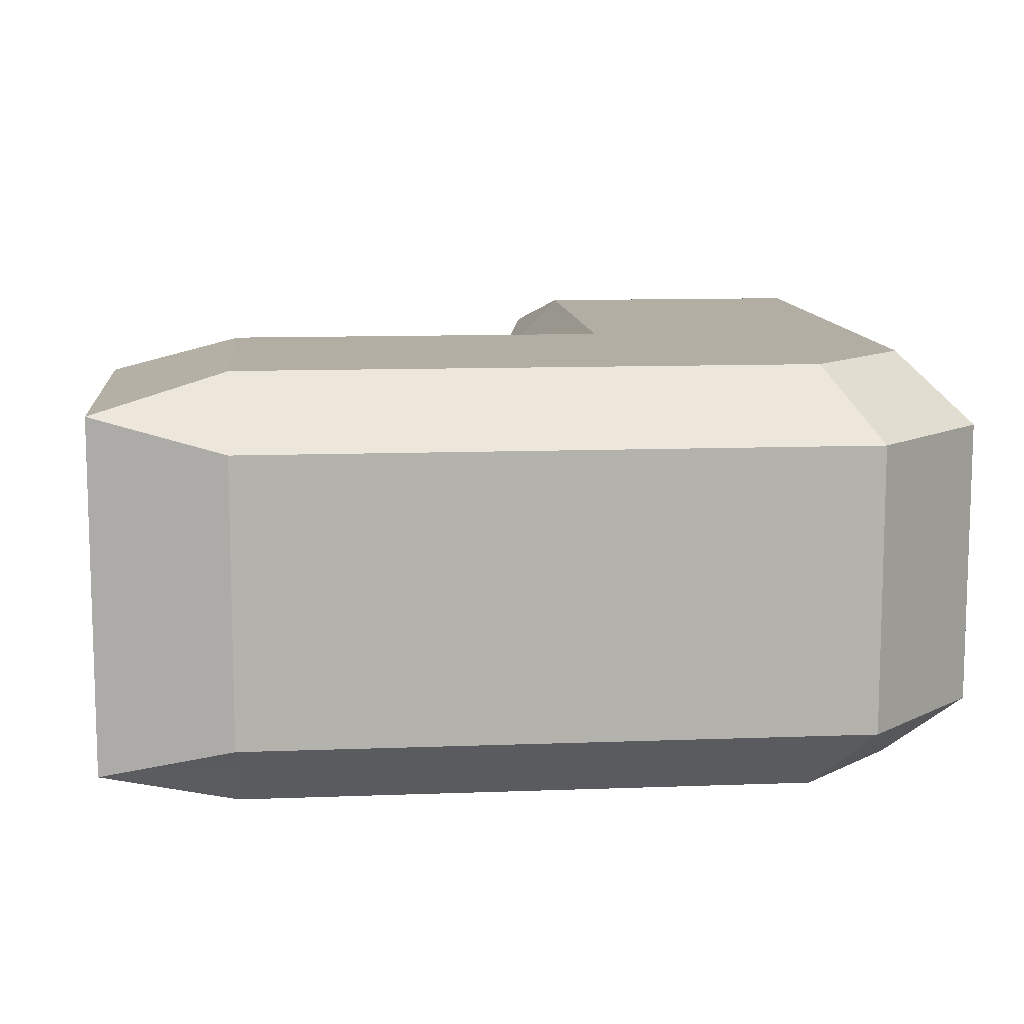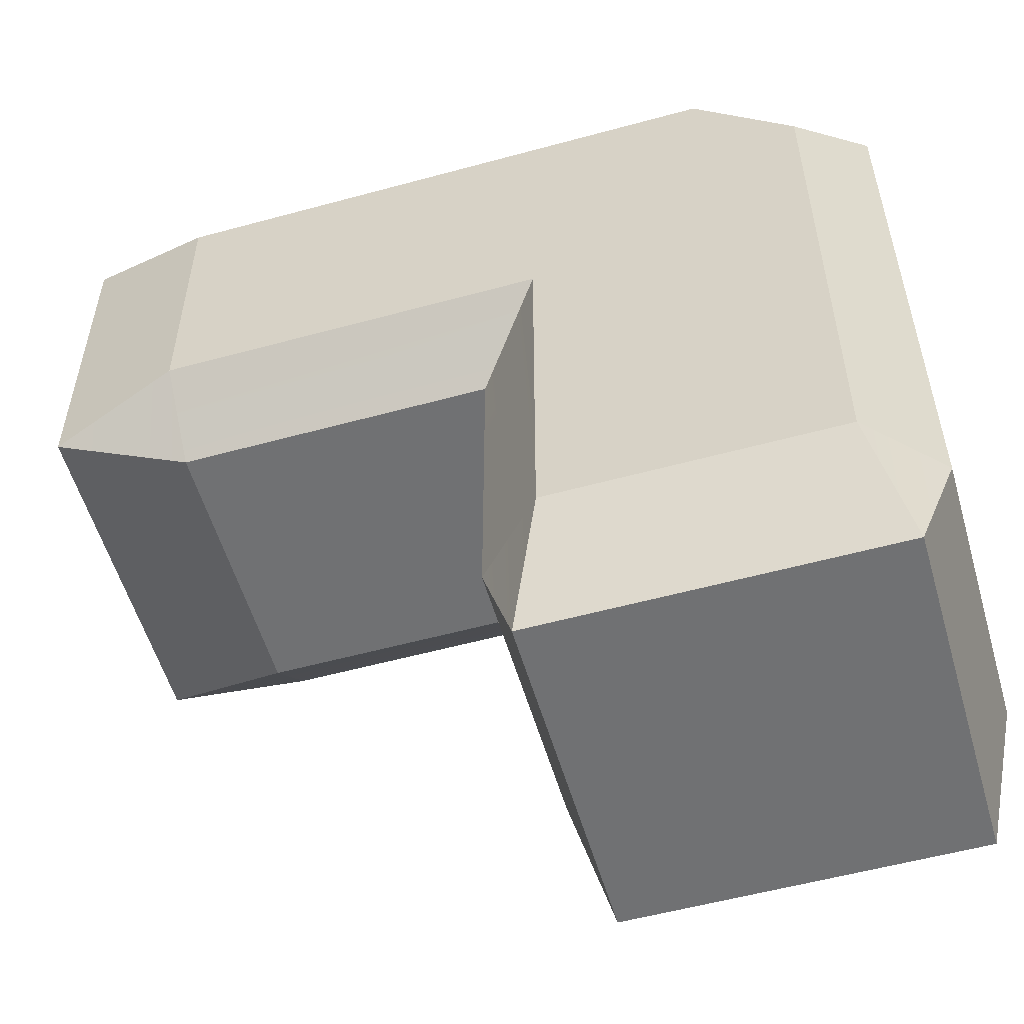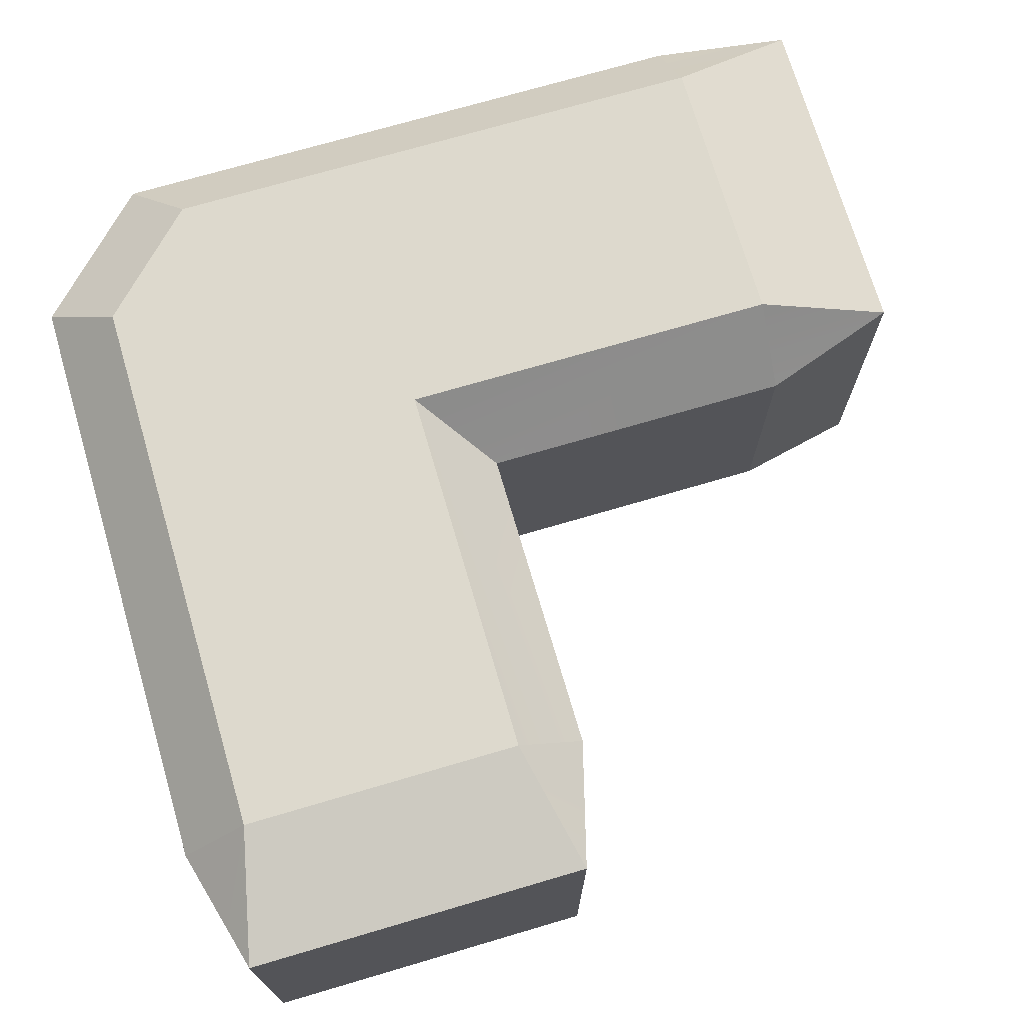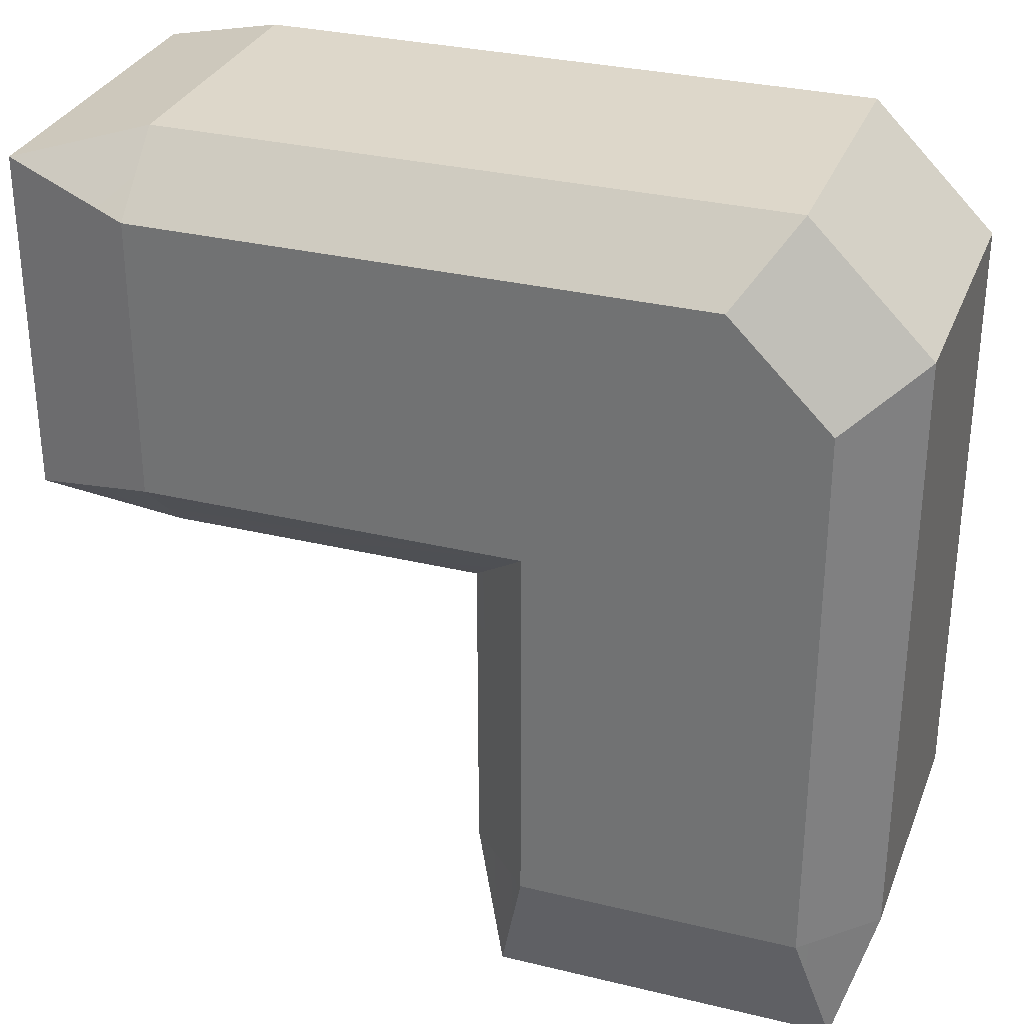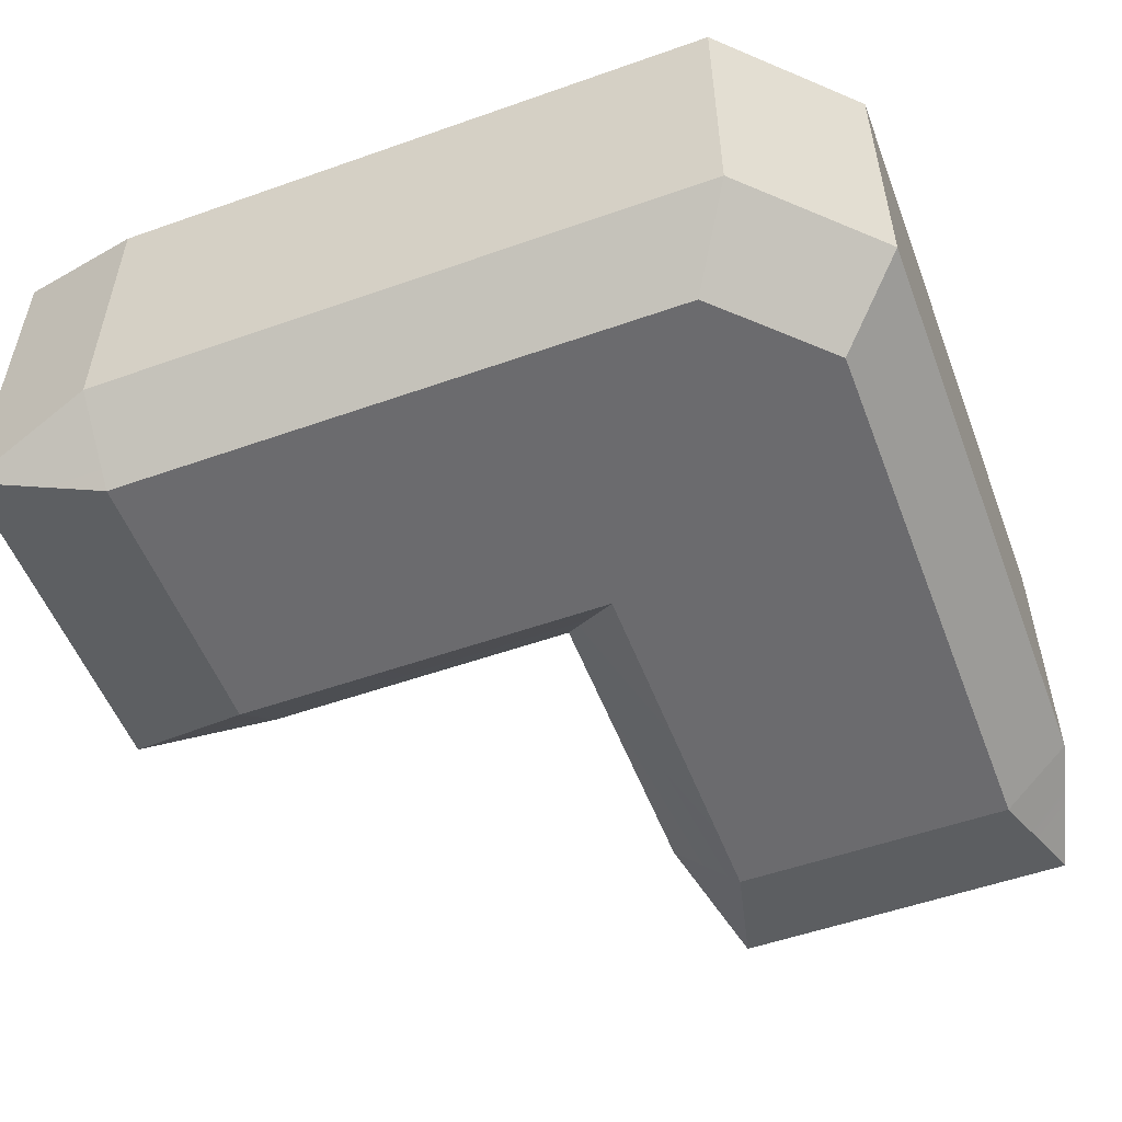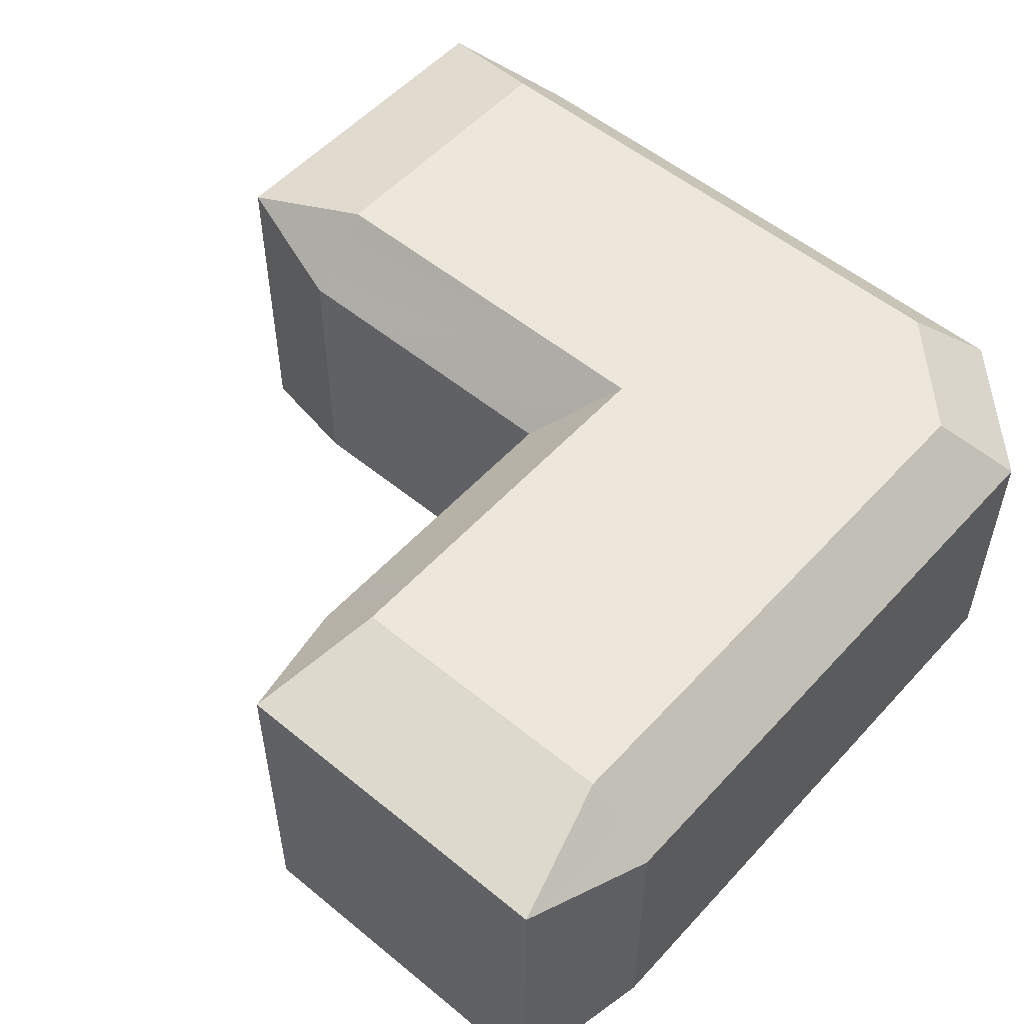
<metadata>
{"format":"obj","ext":"obj","renderer":"f3d","projection":"perspective","resolution":1024,"background":"white","views":[{"elev":10.9,"azim":-95.4,"up":"+Y"},{"elev":-55.2,"azim":-163.9,"up":"+Z"},{"elev":72.0,"azim":73.6,"up":"+Y"},{"elev":30.9,"azim":-160.8,"up":"+Z"},{"elev":-53.5,"azim":-69.3,"up":"+Y"},{"elev":53.8,"azim":-138.8,"up":"+Y"}]}
</metadata>
<code>
o Collider_HE_Bracket_111.001
v 0.5 -0.132 0.132
v -0.1075 -0.16 -0.3999
v -0.16 0.1075 -0.3999
v 0.4 -0.1075 0.16
v 0.4 0.1075 -0.16
v 0.4 0.16 -0.1074
v 0.16 0.1075 -0.3999
v 0.132 0.132 -0.5
v 0.5 -0.132 -0.132
v 0.5 0.132 0.132
v -0.1075 0.16 -0.3999
v 0.1074 0.16 -0.3999
v 0.4 -0.1075 -0.16
v 0.16 -0.1075 -0.3999
v 0.1074 -0.16 -0.3999
v 0.4 0.1075 0.16
v -0.16 -0.1075 -0.3999
v 0.132 -0.132 -0.5
v -0.132 0.132 -0.5
v 0.5 0.132 -0.132
v 0.4 0.16 0.1075
v 0.4 -0.16 -0.1074
v 0.4 -0.16 0.1075
v -0.132 -0.132 -0.5
v 0.16 0.1075 -0.16
v 0.16 -0.1075 -0.16
v 0.1074 -0.16 -0.1074
v 0.1074 0.16 -0.1074
v -0.16 -0.1075 0.0686
v -0.0686 -0.1075 0.16
v -0.03054 -0.16 0.1075
v -0.1075 -0.16 0.03054
v -0.05796 -0.16 0.05796
v -0.0686 0.1075 0.16
v -0.16 0.1075 0.0686
v -0.1075 0.16 0.03054
v -0.03054 0.16 0.1075
v -0.05796 0.16 0.05795
f 1 4 23
f 17 29 35 3
f 15 27 33 32 2
f 24 2 17
f 10 21 16
f 6 28 38 37 21
f 19 3 11
f 10 16 4
f 1 10 4
f 20 5 6
f 5 25 28 6
f 8 12 7
f 13 5 9
f 9 5 20
f 13 9 22
f 22 27 26 13
f 13 26 25 5
f 14 15 18
f 11 36 38 28 12
f 23 31 33 27 22
f 12 28 25 7
f 7 25 26 14
f 21 37 34 16
f 14 26 27 15
f 2 32 29 17
f 3 35 36 11
f 19 8 18 24
f 10 1 9 20
f 10 20 21
f 21 20 6
f 22 9 1
f 22 1 23
f 19 17 3
f 24 17 19
f 14 18 7
f 18 8 7
f 19 11 8
f 11 12 8
f 15 24 18
f 15 2 24
f 4 30 31 23
f 31 32 33
f 36 37 38
f 35 29 30 34
f 34 37 36 35
f 29 32 31 30
f 16 34 30 4

</code>
